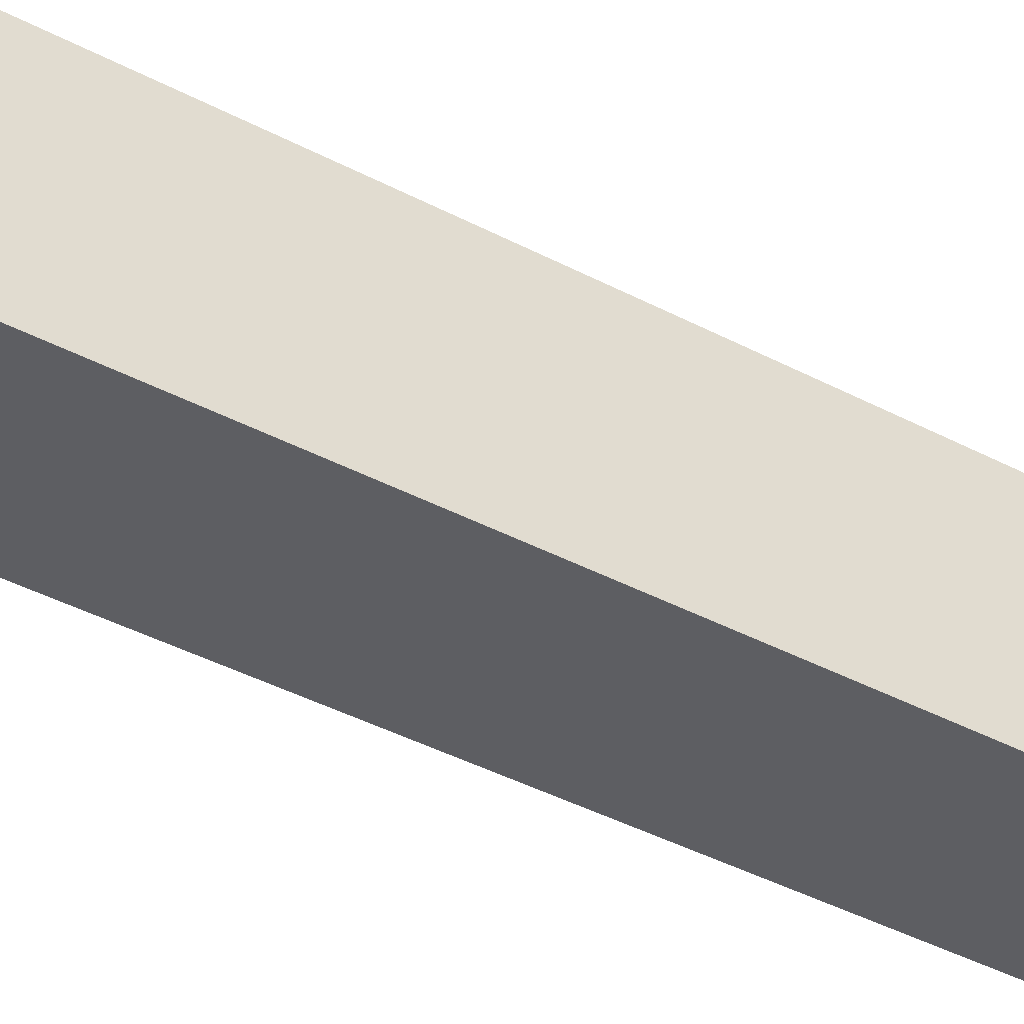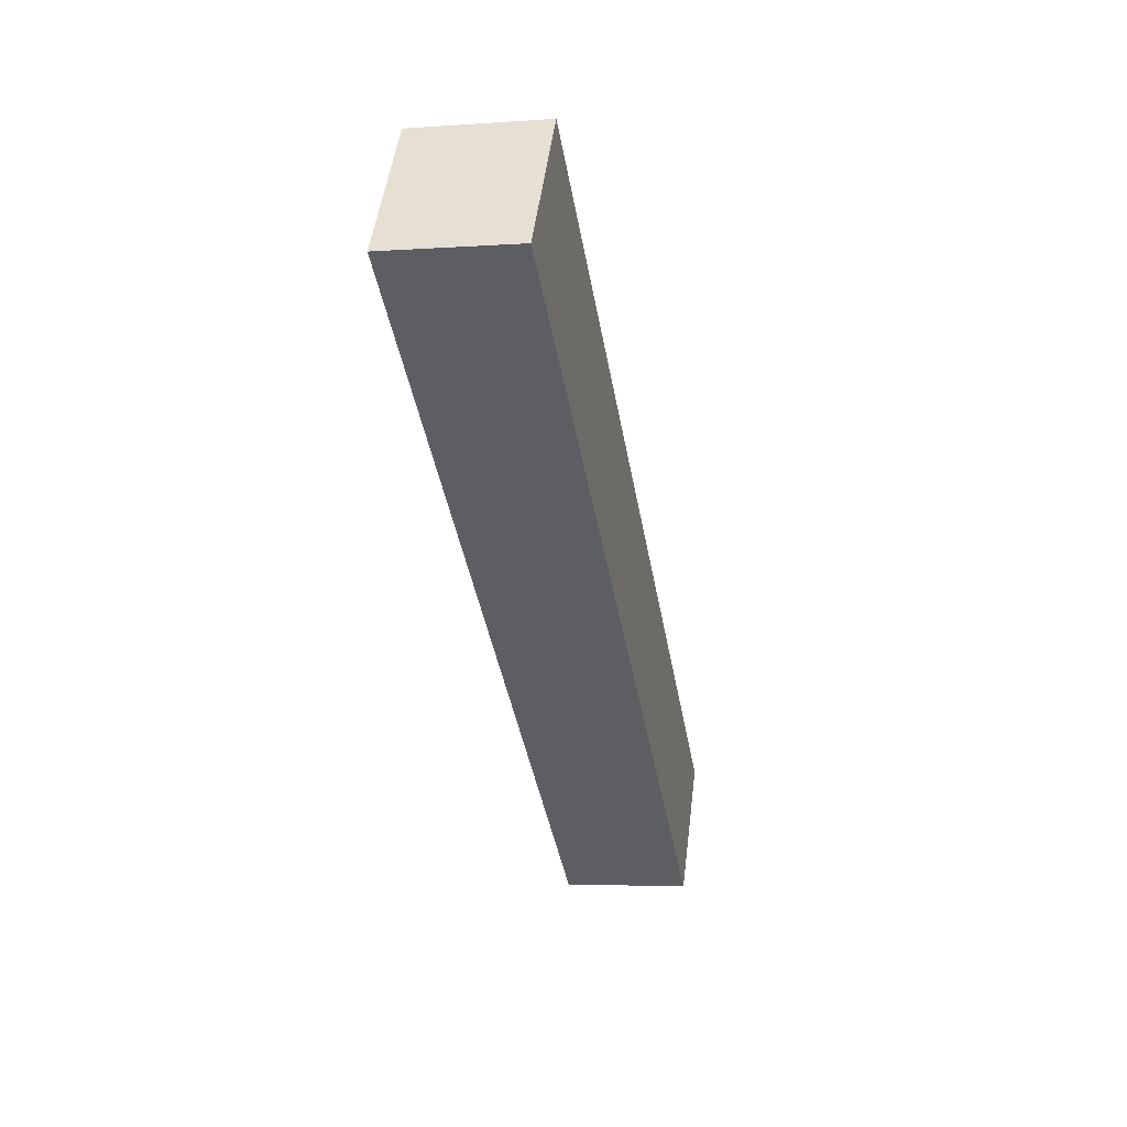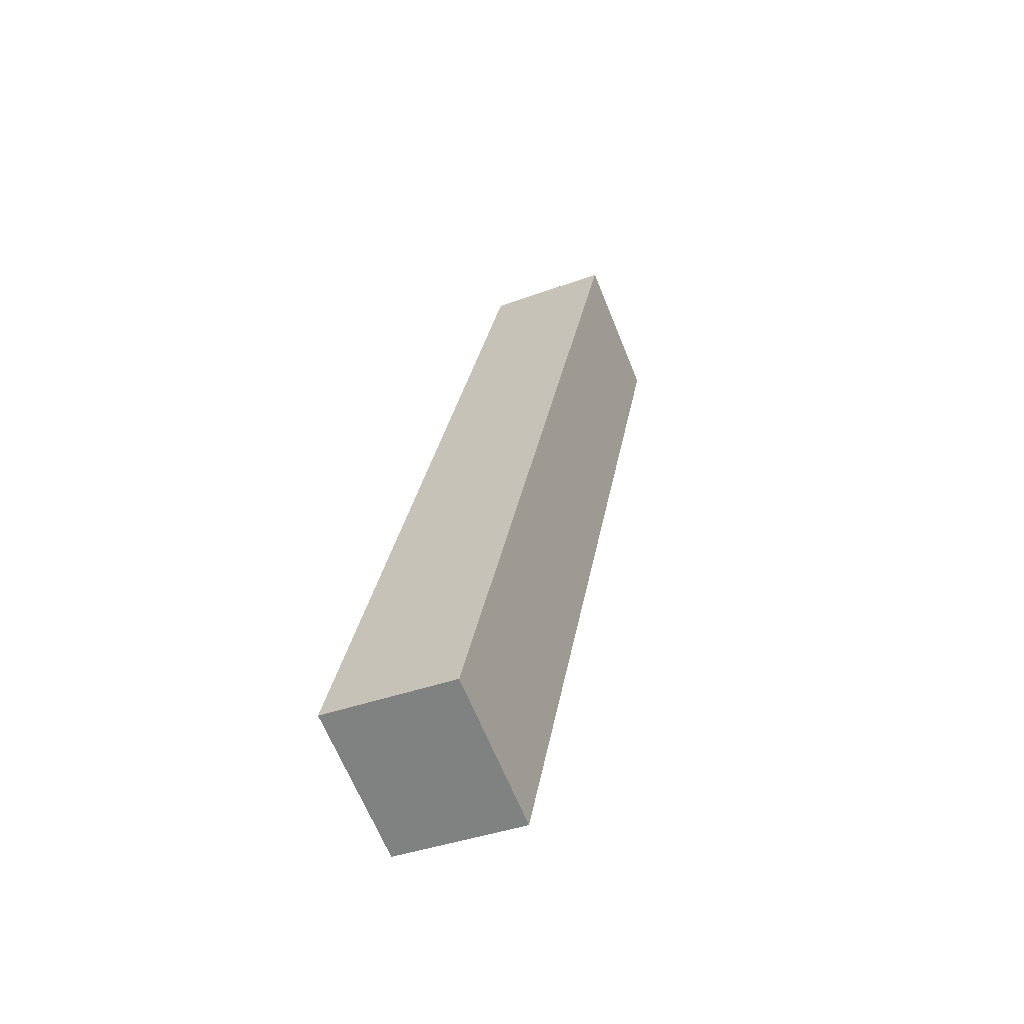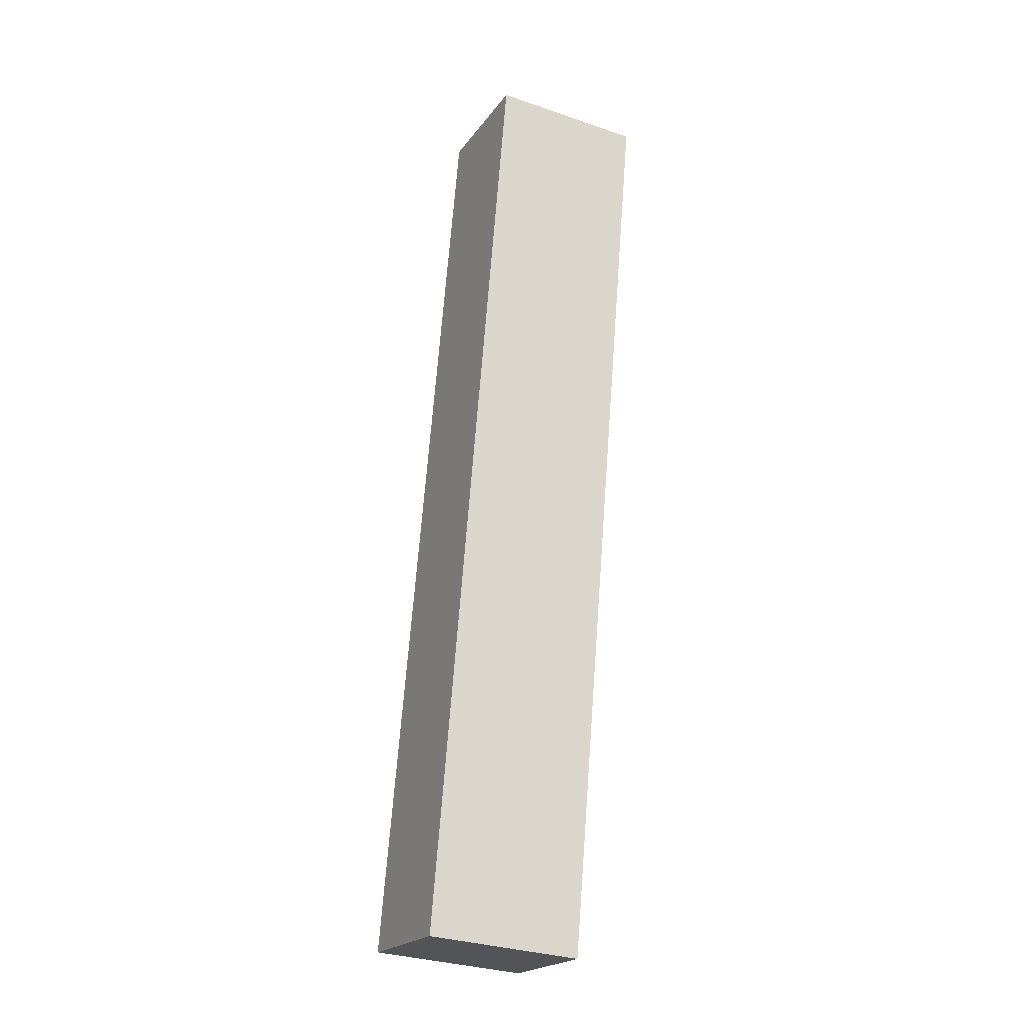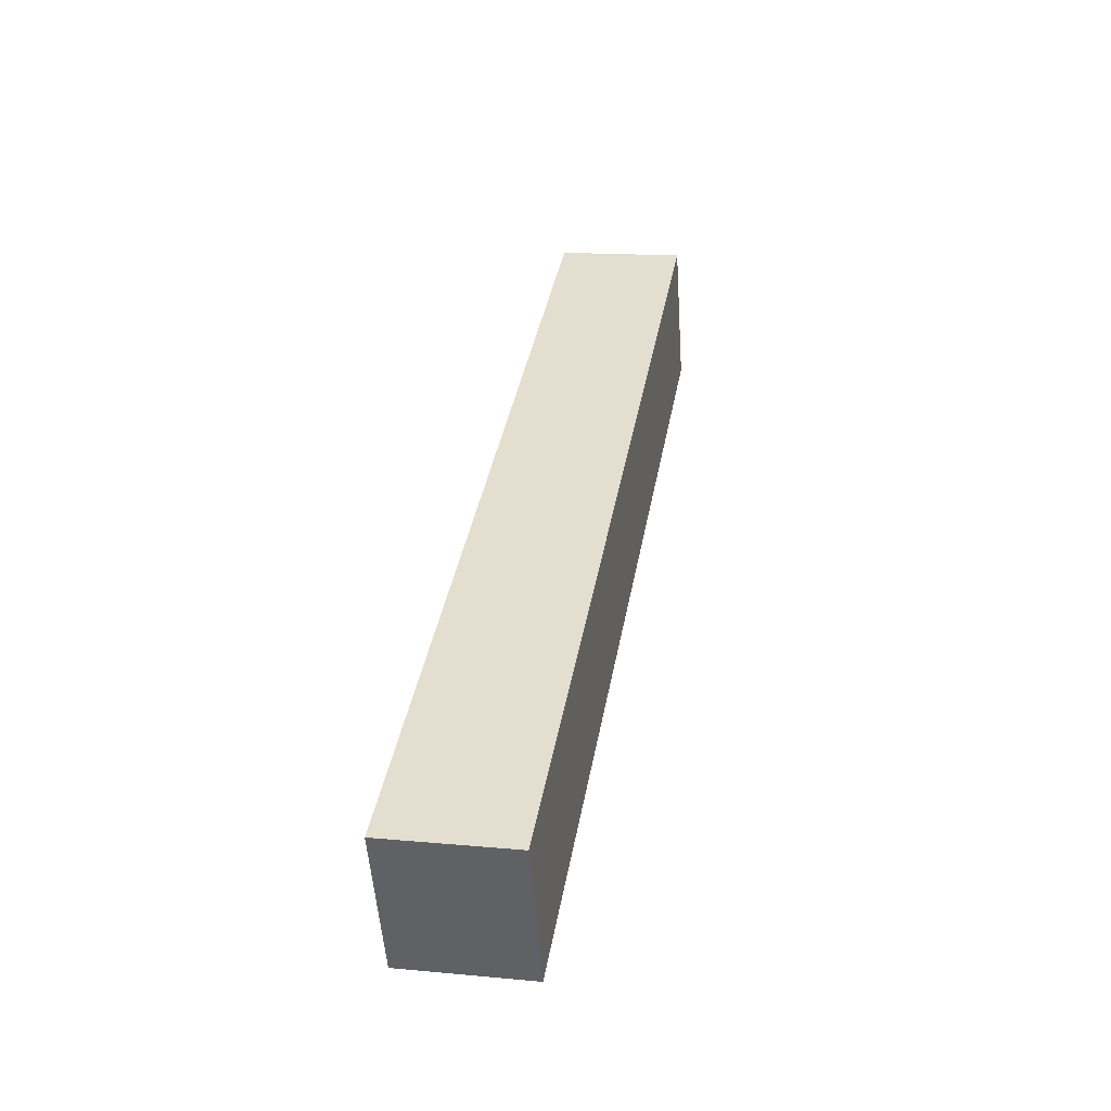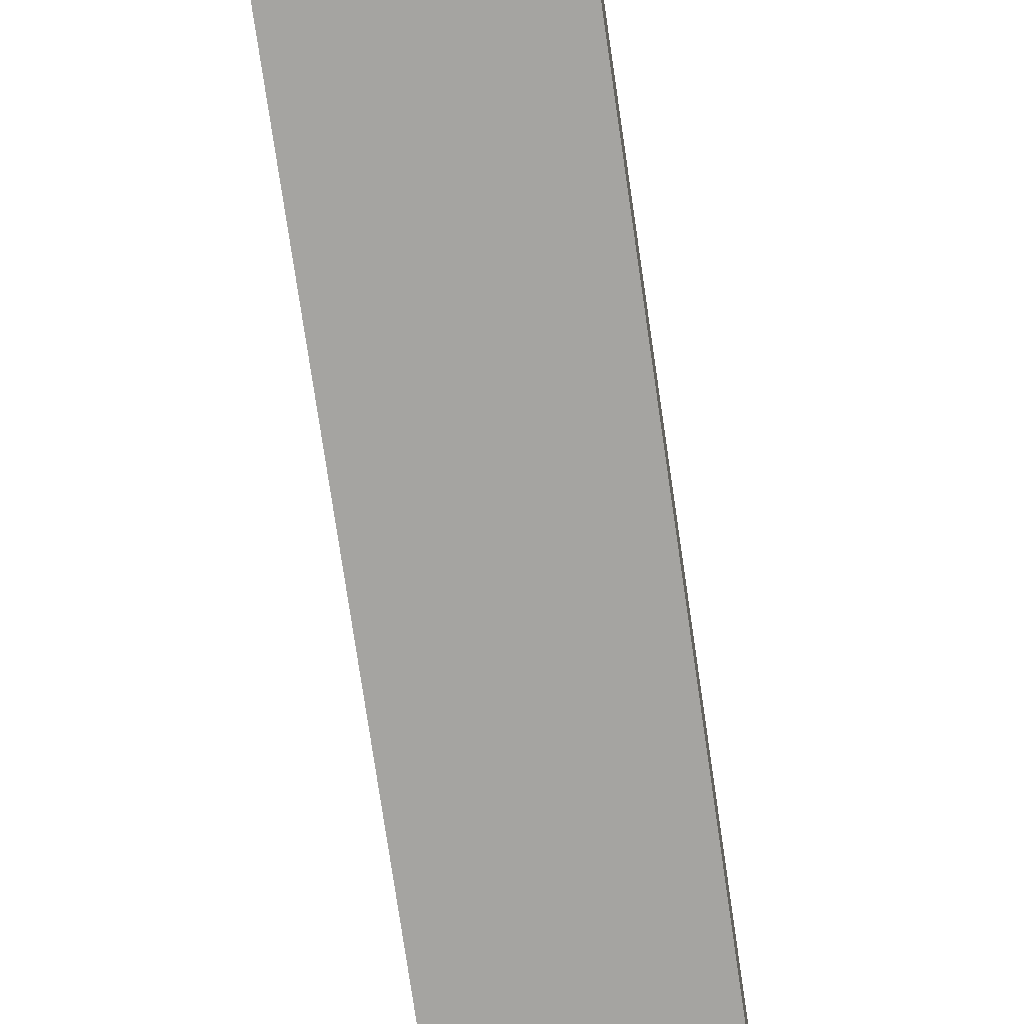
<metadata>
{"format":"obj","ext":"obj","renderer":"f3d","projection":"perspective","resolution":1024,"background":"white","views":[{"elev":-39.4,"azim":-133.5,"up":"+Y"},{"elev":50.2,"azim":7.1,"up":"+Z"},{"elev":-65.5,"azim":-158.0,"up":"+Z"},{"elev":-31.7,"azim":-115.8,"up":"+Z"},{"elev":-52.5,"azim":-176.1,"up":"+Z"},{"elev":-73.4,"azim":178.4,"up":"+Y"}]}
</metadata>
<code>
v  0 1.45 8.879e-17
v  2.724 1.45 -8.482
v  1.508 1.45 -8.693
v  1.216 1.45 0.211
v  0.96 1.45 0.167
v  0 0 0
v  1.216 -1.292e-17 0.211
v  0.96 -1.023e-17 0.167
v  2.724 5.194e-16 -8.482
v  1.508 5.323e-16 -8.693
g defaultobject
f 1 2 3
f 2 1 4
f 4 1 5
f 6 5 1
f 5 6 4
f 4 6 7
f 7 6 8
f 7 2 4
f 2 7 9
f 9 3 2
f 3 9 10
f 10 1 3
f 1 10 6
f 8 9 7
f 9 8 6
f 9 6 10

</code>
